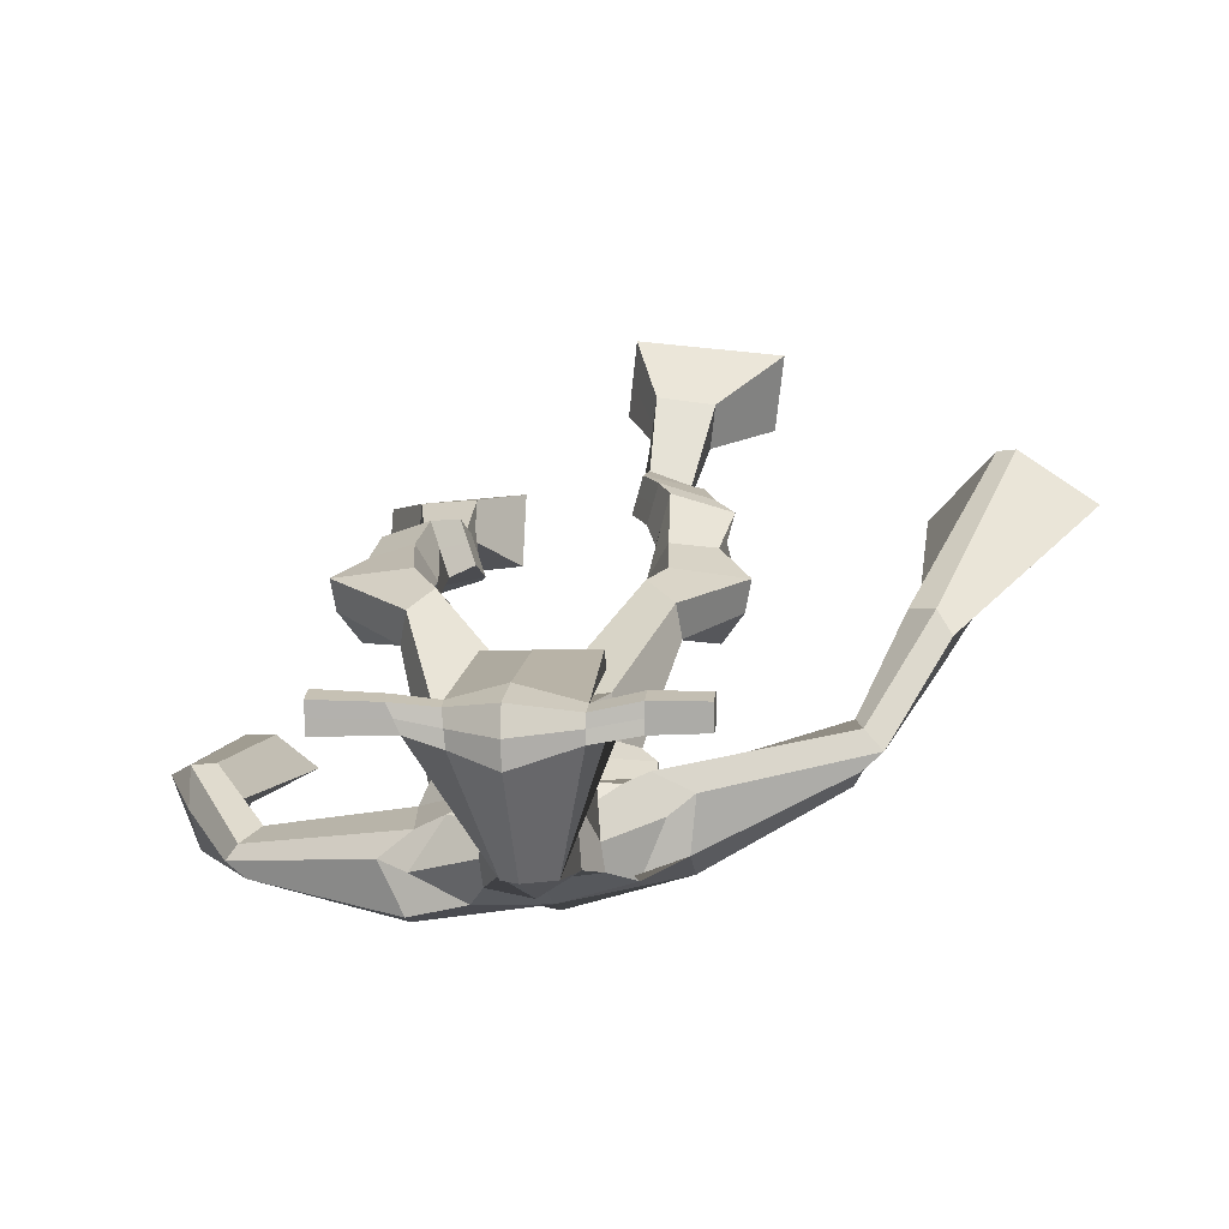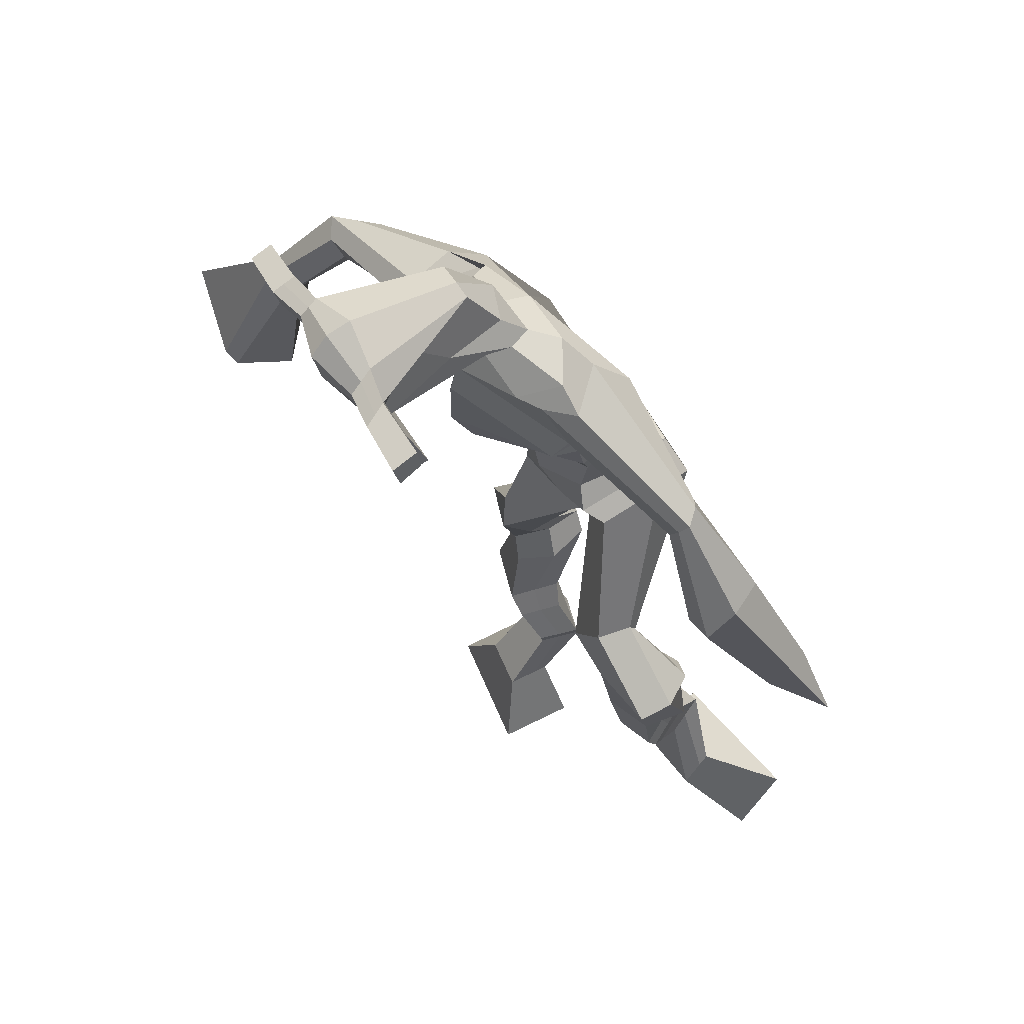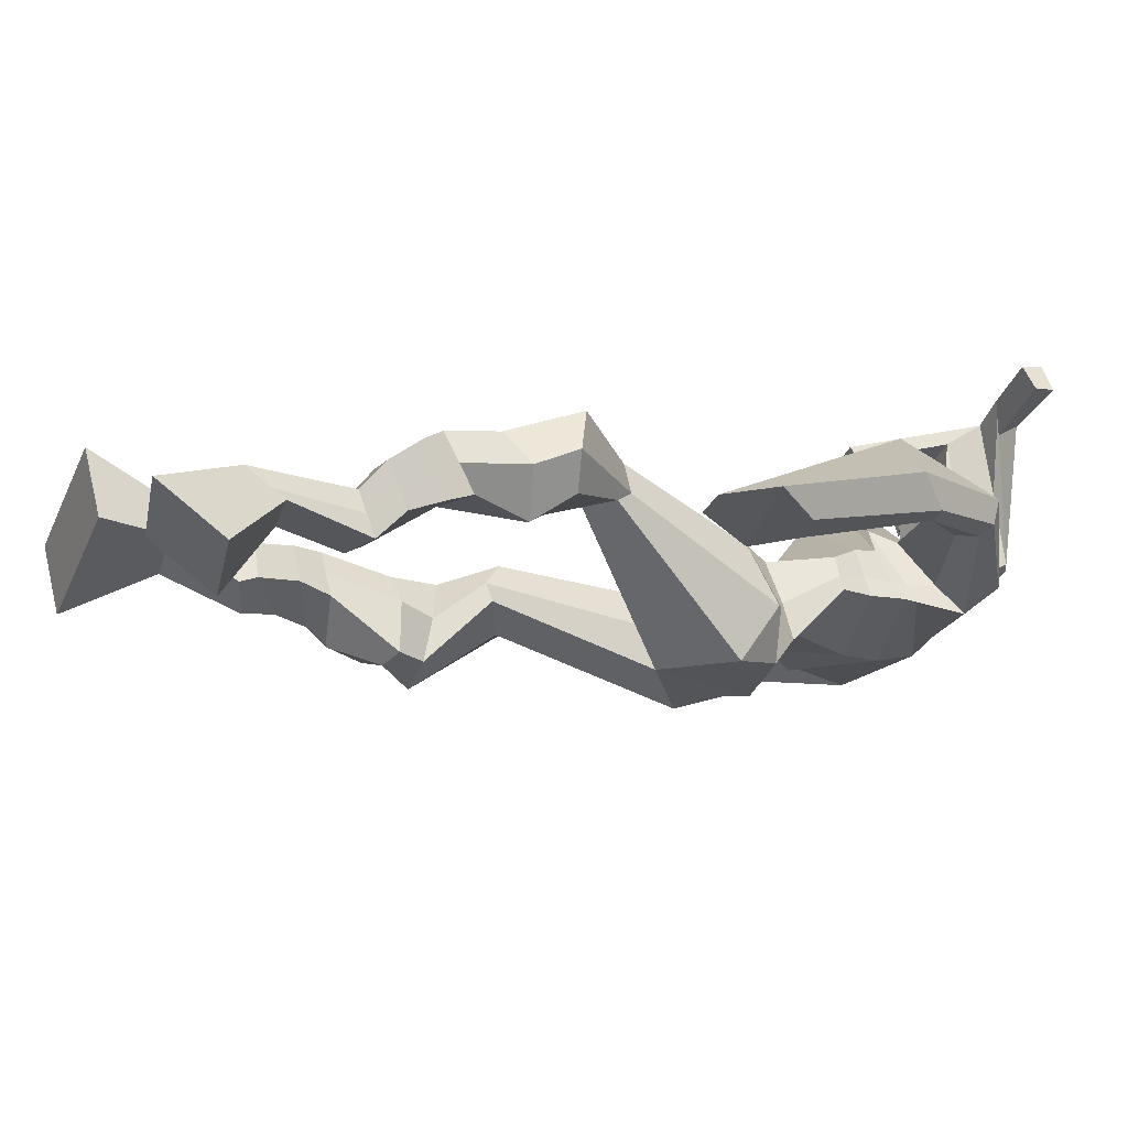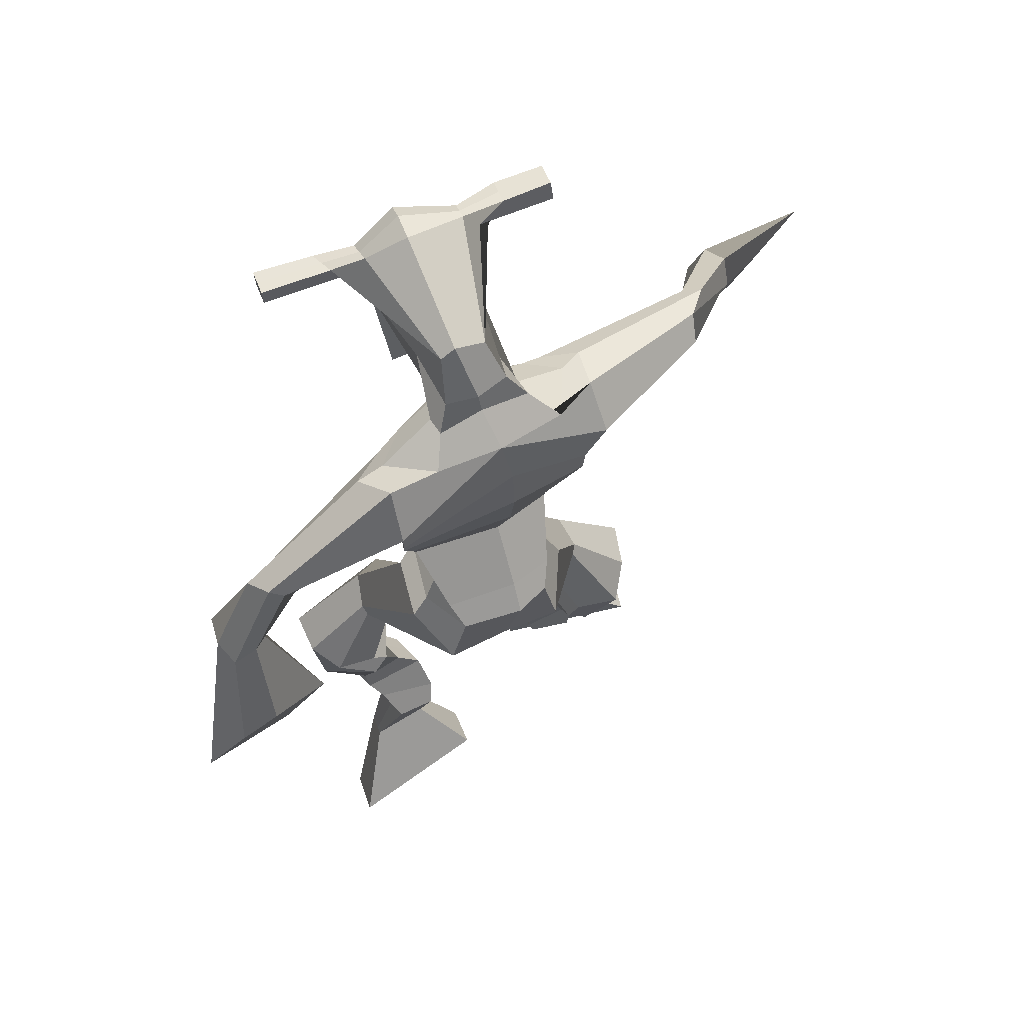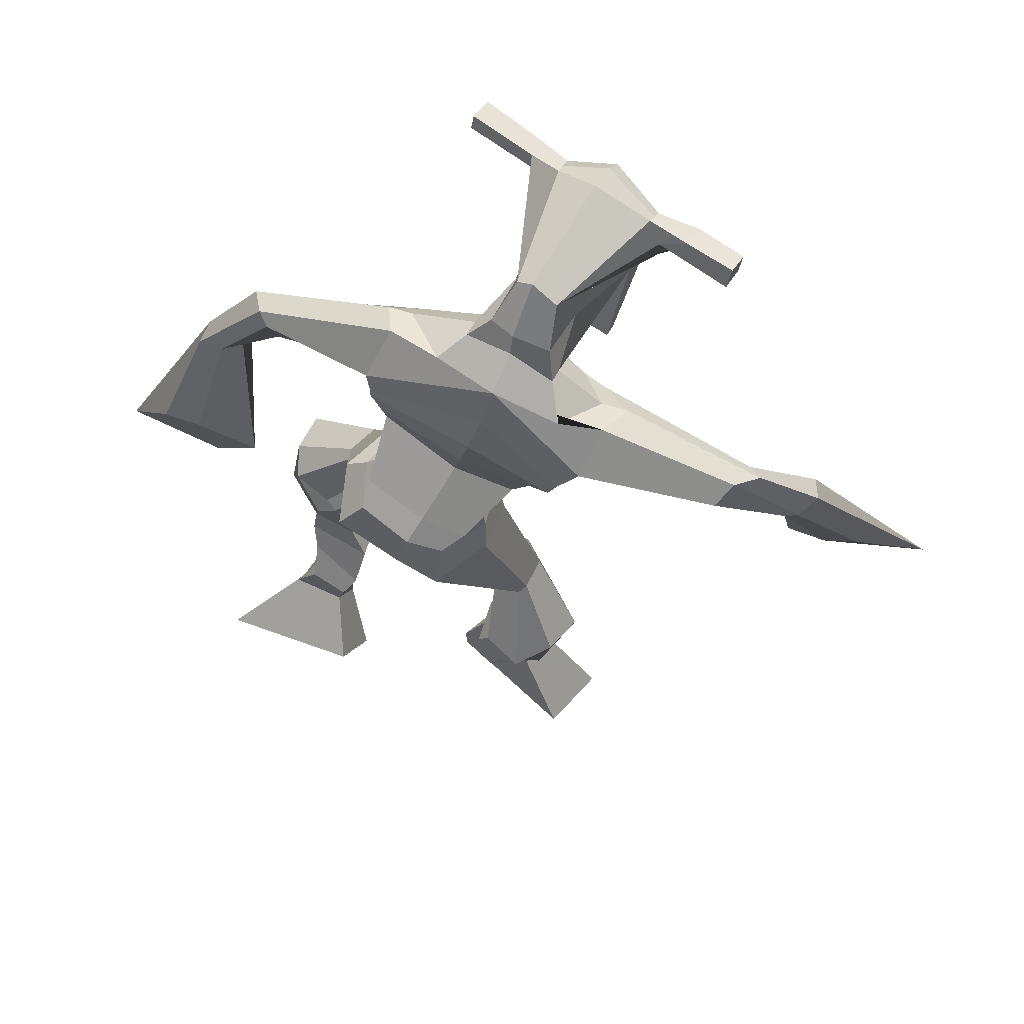
<metadata>
{"format":"obj","ext":"obj","renderer":"f3d","projection":"perspective","resolution":1024,"background":"white","views":[{"elev":34.5,"azim":-175.1,"up":"+Z"},{"elev":54.8,"azim":63.4,"up":"+Y"},{"elev":-33.9,"azim":70.8,"up":"+Z"},{"elev":78.4,"azim":161.2,"up":"+Y"},{"elev":72.4,"azim":-143.6,"up":"+Y"}]}
</metadata>
<code>
o g
v 0.3454 0.3722 0.3887
v 0.3854 0.274 0.3686
v 0.3401 0.3571 0.4507
v 0.3763 0.2477 0.4772
v 0.2635 0.3747 0.3819
v 0.1768 0.2614 0.3481
v 0.2582 0.3596 0.4445
v 0.1677 0.2351 0.4567
v 0.3559 0.4627 0.3315
v 0.3417 0.4579 0.3928
v 0.2977 0.481 0.3218
v 0.283 0.4763 0.383
v 0.3638 0.4854 0.338
v 0.3493 0.4807 0.3994
v 0.2783 0.527 0.343
v 0.2632 0.519 0.4063
v 0.3388 0.5456 0.361
v 0.3238 0.5376 0.4242
v 0.2647 0.5751 0.3407
v 0.2466 0.5635 0.4174
v 0.3237 0.5907 0.3576
v 0.3056 0.579 0.4343
v 0.2372 0.608 0.3339
v 0.2184 0.5888 0.4149
v 0.3057 0.6913 0.3027
v 0.3008 0.6766 0.4197
v 0.2793 0.6754 0.294
v 0.2358 0.6567 0.4023
v 0.2893 0.7283 0.3051
v 0.2968 0.7402 0.4235
v 0.2266 0.7258 0.2976
v 0.1894 0.7364 0.4097
v 0.3323 0.8081 0.3901
v 0.3196 0.8203 0.4567
v 0.278 0.8305 0.3744
v 0.2806 0.8359 0.4342
v 0.4274 1 0.2672
v 0.4415 0.9769 0.3671
v 0.3499 1.056 0.2631
v 0.3452 1.024 0.4278
v 0.5871 0.4567 0.2636
v 0.5263 0.4055 0.191
v 0.5891 0.4047 0.2994
v 0.5301 0.3128 0.254
v 0.6674 0.4509 0.2478
v 0.7269 0.3766 0.1363
v 0.6696 0.3976 0.284
v 0.7308 0.284 0.1993
v 0.5662 0.5473 0.259
v 0.5919 0.5237 0.3133
v 0.6202 0.5712 0.2509
v 0.642 0.5421 0.3012
v 0.5561 0.5753 0.2836
v 0.5786 0.5459 0.3346
v 0.6389 0.6051 0.2873
v 0.6625 0.5723 0.3388
v 0.5647 0.6068 0.3238
v 0.5883 0.574 0.3753
v 0.6537 0.6511 0.3034
v 0.6838 0.6096 0.3645
v 0.5948 0.6526 0.3325
v 0.6233 0.6109 0.3942
v 0.6559 0.6824 0.3171
v 0.6859 0.6321 0.3792
v 0.6123 0.763 0.3237
v 0.6294 0.7097 0.4213
v 0.6365 0.758 0.3068
v 0.6925 0.7041 0.3913
v 0.6313 0.7789 0.3258
v 0.6189 0.7867 0.4358
v 0.6884 0.8022 0.3248
v 0.7262 0.8006 0.4224
v 0.5707 0.8476 0.3986
v 0.5787 0.8681 0.4616
v 0.6187 0.8796 0.3798
v 0.6139 0.8904 0.4414
v 0.516 1.083 0.2454
v 0.5464 1.085 0.4031
v 0.3726 1.436 0.441
v 0.4048 1.385 0.5692
v 0.2223 1.365 0.4345
v 0.2706 1.299 0.513
v 0.5375 1.397 0.3702
v 0.5384 1.306 0.4628
v 0.2801 1.417 0.4638
v 0.3031 1.371 0.5608
v 0.2266 1.408 0.4954
v 0.2745 1.354 0.5659
v 0.05402 1.311 0.5272
v 0.05595 1.272 0.5896
v 0.04702 1.33 0.5622
v 0.04702 1.308 0.6045
v -0.02268 1.191 0.6123
v 0.003255 1.173 0.6714
v -0.03829 1.204 0.6207
v -0.027 1.19 0.6854
v -0.07889 1.039 0.6653
v -0.09469 0.9337 0.7354
v -0.1192 1.061 0.685
v -0.1166 0.9452 0.746
v 0.4637 1.44 0.4369
v 0.4933 1.392 0.5223
v 0.5334 1.455 0.4262
v 0.5292 1.394 0.5006
v 0.7145 1.33 0.3638
v 0.7228 1.282 0.4033
v 0.7333 1.342 0.3729
v 0.7453 1.318 0.4041
v 0.7796 1.23 0.3225
v 0.7978 1.174 0.4062
v 0.8138 1.226 0.3145
v 0.8316 1.168 0.3961
v 0.7922 1.048 0.2487
v 0.7833 0.9242 0.2622
v 0.8479 1.037 0.235
v 0.8194 0.9298 0.265
v 0.4075 1.568 0.7197
v 0.4113 1.531 0.7789
v 0.3269 1.536 0.7346
v 0.3286 1.514 0.7595
v 0.4684 1.537 0.7207
v 0.4753 1.508 0.7523
v 0.4728 1.433 0.7021
v 0.4076 1.435 0.7071
v 0.3325 1.419 0.7055
v 0.3378 1.476 0.5232
v 0.427 1.48 0.512
v 0.384 1.502 0.5024
v 0.476 1.487 0.7461
v 0.3278 1.485 0.7502
v 0.4168 1.539 0.5565
v 0.3957 1.55 0.5617
v 0.4081 1.479 0.7667
v 0.3545 1.538 0.5604
v 0.1992 1.521 0.7467
v 0.2011 1.509 0.7773
v 0.2004 1.48 0.7685
v 0.1984 1.488 0.7355
v 0.612 1.529 0.7219
v 0.6142 1.514 0.7574
v 0.6153 1.483 0.7484
v 0.6133 1.501 0.7171
v 0.3187 1.188 0.4117
v 0.3993 1.215 0.3827
v 0.5218 1.232 0.3826
v 0.5297 1.217 0.4256
v 0.4162 1.168 0.4573
v 0.3265 1.173 0.4582
v 0.2936 1.224 0.4235
v 0.5383 1.243 0.4372
v 0.3051 1.203 0.4804
v 0.3824 1.293 0.3757
v 0.5266 1.268 0.3776
v 0.4117 1.23 0.5497
v 0.5331 1.484 0.7488
v 0.5323 1.509 0.756
v 0.5158 1.522 0.7248
v 0.4979 1.503 0.7176
v 0.2682 1.524 0.7418
v 0.2703 1.511 0.775
v 0.2695 1.479 0.7654
v 0.3056 1.497 0.7294
v 0.4085 1.284 0.6695
v 0.402 1.292 0.6494
v 0.3276 1.29 0.6533
v 0.4679 1.292 0.6455
v 0.4667 1.284 0.6658
v 0.3305 1.281 0.6735
v 0.3912 1.427 0.5456
v 0.3153 1.448 0.4992
v 0.4353 1.428 0.5395
v 0.3474 1.414 0.5518
v 0.4453 1.462 0.4805
v 0.3823 1.46 0.494
v 0.2597 1.266 0.4173
v 0.5355 1.274 0.4449
v 0.294 1.232 0.5049
v 0.3739 1.347 0.3832
v 0.5391 1.31 0.374
v 0.4134 1.292 0.5843
v 0.2526 1.279 0.4286
v 0.5253 1.271 0.4823
v 0.2731 1.249 0.4997
v 0.3682 1.405 0.4063
v 0.5377 1.328 0.374
v 0.4106 1.353 0.5824
v 0.4013 1.166 0.3044
v 0.4994 1.165 0.3046
v 0.426 1.11 0.4492
v 0.3427 1.136 0.327
v 0.4985 1.131 0.4182
v 0.3772 1.103 0.4359
v 0.1725 0.2492 0.3986
v 0.3435 0.3672 0.4092
v 0.2617 0.3697 0.4026
v 0.3811 0.2618 0.4191
v 0.3486 0.4603 0.3621
v 0.2903 0.4786 0.3525
v 0.3565 0.4831 0.3687
v 0.2707 0.523 0.3747
v 0.3313 0.5416 0.3926
v 0.2556 0.5693 0.379
v 0.3147 0.5848 0.396
v 0.2278 0.5984 0.3744
v 0.3281 0.685 0.3667
v 0.2079 0.6642 0.3377
v 0.3047 0.7348 0.3646
v 0.1971 0.7316 0.3522
v 0.335 0.7978 0.4152
v 0.271 0.8457 0.3864
v 0.4339 0.9902 0.3257
v 0.3175 1.088 0.3442
v 0.7287 0.3336 0.1656
v 0.588 0.4398 0.2756
v 0.6681 0.4333 0.2598
v 0.5281 0.3624 0.2203
v 0.5795 0.5357 0.2865
v 0.6316 0.5564 0.2765
v 0.5676 0.5606 0.3092
v 0.6507 0.5887 0.3131
v 0.5765 0.5904 0.3495
v 0.6687 0.6303 0.334
v 0.6091 0.6318 0.3633
v 0.6709 0.6573 0.3481
v 0.5966 0.7333 0.3801
v 0.7131 0.7381 0.3363
v 0.6133 0.7797 0.3776
v 0.7206 0.7964 0.3685
v 0.5683 0.8388 0.4225
v 0.6221 0.8971 0.3915
v 0.552 1.123 0.3157
v 0.2581 1.302 0.481
v 0.5368 1.357 0.4085
v 0.2539 1.389 0.5322
v 0.2233 1.369 0.5511
v 0.06264 1.277 0.5595
v 0.02383 1.331 0.592
v -0.007317 1.18 0.6404
v -0.04716 1.203 0.6591
v -0.01942 0.9845 0.6672
v -0.2074 1.047 0.7393
v 0.5321 1.432 0.4708
v 0.5703 1.407 0.4669
v 0.7011 1.303 0.3685
v 0.7571 1.339 0.3951
v 0.7805 1.201 0.3667
v 0.831 1.199 0.3541
v 0.7123 1.01 0.2783
v 0.912 0.9706 0.2243
v 0.4096 1.56 0.755
v 0.3277 1.525 0.747
v 0.4718 1.523 0.7365
v 0.441 1.459 0.5943
v 0.3481 1.443 0.5977
v 0.4476 1.513 0.6512
v 0.3399 1.512 0.6552
v 0.2002 1.515 0.762
v 0.1994 1.484 0.752
v 0.6131 1.521 0.7397
v 0.6143 1.492 0.7327
v 0.5248 1.225 0.4007
v 0.32 1.185 0.4207
v 0.5315 1.258 0.402
v 0.2979 1.216 0.4441
v 0.5155 1.493 0.7332
v 0.5241 1.515 0.7404
v 0.2875 1.488 0.7474
v 0.2693 1.517 0.7584
v 0.3221 1.427 0.5241
v 0.4515 1.446 0.5072
v 0.536 1.297 0.3994
v 0.2762 1.253 0.4515
v 0.5383 1.317 0.3954
v 0.2637 1.269 0.4537
v 0.3491 1.117 0.3772
v 0.508 1.148 0.3519
v 0.4035 1.141 0.2683
v 0.4868 1.144 0.2714
v 0.4358 1.036 0.4176
v 0.358 1.124 0.2914
v 0.52 1.096 0.4244
v 0.3683 1.066 0.4409
v 0.5271 1.137 0.3317
v 0.3338 1.11 0.3669
f 1 5 11 9
f 4 3 7 8
f 193 195 5 6
f 193 196 4 8
f 196 194 3 4
f 6 5 1 2
f 198 12 16 200
f 7 3 10 12
f 195 7 12 198
f 194 1 9 197
f 200 16 20 202
f 12 10 14 16
f 9 11 15 13
f 197 9 13 199
f 20 18 22 24
f 16 14 18 20
f 13 15 19 17
f 199 13 17 201
f 21 23 27 25
f 17 19 23 21
f 201 17 21 203
f 202 20 24 204
f 206 28 32 208
f 203 21 25 205
f 204 24 28 206
f 24 22 26 28
f 29 31 35 33
f 28 26 30 32
f 25 27 31 29
f 205 25 29 207
f 209 33 37 211
f 207 29 33 209
f 208 32 36 210
f 32 30 34 36
f 185 184 79 83
f 210 36 40 212
f 36 34 38 40
f 33 35 39 37
f 41 49 51 45
f 44 48 47 43
f 213 46 45 215
f 213 48 44 216
f 216 44 43 214
f 46 42 41 45
f 218 220 56 52
f 47 52 50 43
f 215 218 52 47
f 214 217 49 41
f 220 222 60 56
f 52 56 54 50
f 49 53 55 51
f 217 219 53 49
f 60 64 62 58
f 56 60 58 54
f 53 57 59 55
f 219 221 57 53
f 61 65 67 63
f 57 61 63 59
f 221 223 61 57
f 222 224 64 60
f 226 228 72 68
f 223 225 65 61
f 224 226 68 64
f 64 68 66 62
f 69 73 75 71
f 68 72 70 66
f 65 69 71 67
f 225 227 69 65
f 229 211 37 73
f 227 229 73 69
f 228 230 76 72
f 72 76 74 70
f 184 181 81 79
f 230 231 78 76
f 76 78 38 74
f 73 37 77 75
f 268 159 135 257
f 133 129 122 118
f 186 182 84 80
f 274 183 82 232
f 273 185 83 233
f 183 186 80 82
f 234 235 88 86
f 82 88 92 90
f 82 80 86 88
f 79 81 87 85
f 90 92 96 94
f 235 87 91 237
f 232 82 90 236
f 87 81 89 91
f 95 93 97 99
f 236 90 94 238
f 91 89 93 95
f 237 91 95 239
f 240 98 100 241
f 239 95 99 241
f 94 96 100 98
f 238 94 98 240
f 242 102 104 243
f 83 79 101 103
f 80 84 104 102
f 104 84 106 108
f 108 106 110 112
f 83 103 107 105
f 233 83 105 244
f 243 104 108 245
f 109 111 115 113
f 245 108 112 247
f 105 107 111 109
f 244 105 109 246
f 248 113 115 249
f 246 109 113 248
f 112 110 114 116
f 247 112 116 249
f 250 117 119 251
f 250 118 122 252
f 156 155 141 140
f 131 132 117 121
f 132 134 119 117
f 130 133 118 120
f 172 169 124 125
f 174 170 126 128
f 173 174 128 127
f 270 173 127 253
f 169 171 123 124
f 269 172 125 254
f 129 133 163 167
f 128 126 134 132
f 127 128 132 131
f 253 127 131 255
f 130 125 165 168
f 254 125 130 256
f 258 137 136 257
f 161 160 136 137
f 267 161 137 258
f 159 162 138 135
f 260 142 139 259
f 158 157 139 142
f 266 156 140 259
f 265 158 142 260
f 192 189 147 148
f 276 188 145 261
f 275 192 148 262
f 189 191 146 147
f 187 190 143 144
f 188 187 144 145
f 148 147 154 151
f 261 145 153 263
f 262 148 151 264
f 147 146 150 154
f 144 143 149 152
f 145 144 152 153
f 255 131 158 265
f 252 122 156 266
f 131 121 157 158
f 122 129 155 156
f 119 134 162 159
f 256 130 161 267
f 130 120 160 161
f 251 119 159 268
f 165 164 163 168
f 164 166 167 163
f 133 130 168 163
f 123 129 167 166
f 124 123 166 164
f 125 124 164 165
f 234 86 172 269
f 80 102 171 169
f 242 101 173 270
f 101 79 174 173
f 79 85 170 174
f 86 80 169 172
f 151 154 180 177
f 263 153 179 271
f 264 151 177 272
f 154 150 176 180
f 152 149 175 178
f 153 152 178 179
f 177 180 186 183
f 271 179 185 273
f 272 177 183 274
f 180 176 182 186
f 178 175 181 184
f 179 178 184 185
f 278 277 187 188
f 277 280 190 187
f 279 281 191 189
f 284 282 192 275
f 283 278 188 276
f 282 279 189 192
f 281 283 276 191
f 280 284 275 190
f 175 272 274 181
f 176 271 273 182
f 149 264 272 175
f 150 263 271 176
f 102 242 270 171
f 85 234 269 170
f 120 251 268 160
f 134 256 267 162
f 121 252 266 157
f 129 255 265 155
f 143 262 264 149
f 146 261 263 150
f 190 275 262 143
f 191 276 261 146
f 155 265 260 141
f 157 266 259 139
f 141 260 259 140
f 162 267 258 138
f 138 258 257 135
f 126 254 256 134
f 123 253 255 129
f 170 269 254 126
f 171 270 253 123
f 117 250 252 121
f 118 250 251 120
f 111 247 249 115
f 110 246 248 114
f 114 248 249 116
f 106 244 246 110
f 107 245 247 111
f 103 243 245 107
f 84 233 244 106
f 101 242 243 103
f 93 238 240 97
f 96 239 241 100
f 97 240 241 99
f 92 237 239 96
f 89 236 238 93
f 81 232 236 89
f 88 235 237 92
f 85 87 235 234
f 182 273 233 84
f 181 274 232 81
f 160 268 257 136
f 75 77 231 230
f 71 75 230 228
f 70 74 229 227
f 74 38 211 229
f 66 70 227 225
f 63 67 226 224
f 62 66 225 223
f 67 71 228 226
f 59 63 224 222
f 58 62 223 221
f 54 58 221 219
f 50 54 219 217
f 55 59 222 220
f 43 50 217 214
f 45 51 218 215
f 51 55 220 218
f 42 216 214 41
f 46 213 216 42
f 48 213 215 47
f 35 210 212 39
f 31 208 210 35
f 30 207 209 34
f 34 209 211 38
f 26 205 207 30
f 23 204 206 27
f 22 203 205 26
f 27 206 208 31
f 19 202 204 23
f 18 201 203 22
f 14 199 201 18
f 10 197 199 14
f 15 200 202 19
f 3 194 197 10
f 5 195 198 11
f 11 198 200 15
f 2 1 194 196
f 6 2 196 193
f 8 7 195 193
f 39 212 284 280
f 78 231 283 281
f 40 38 279 282
f 231 77 278 283
f 212 40 282 284
f 38 78 281 279
f 37 39 280 277
f 77 37 277 278

</code>
